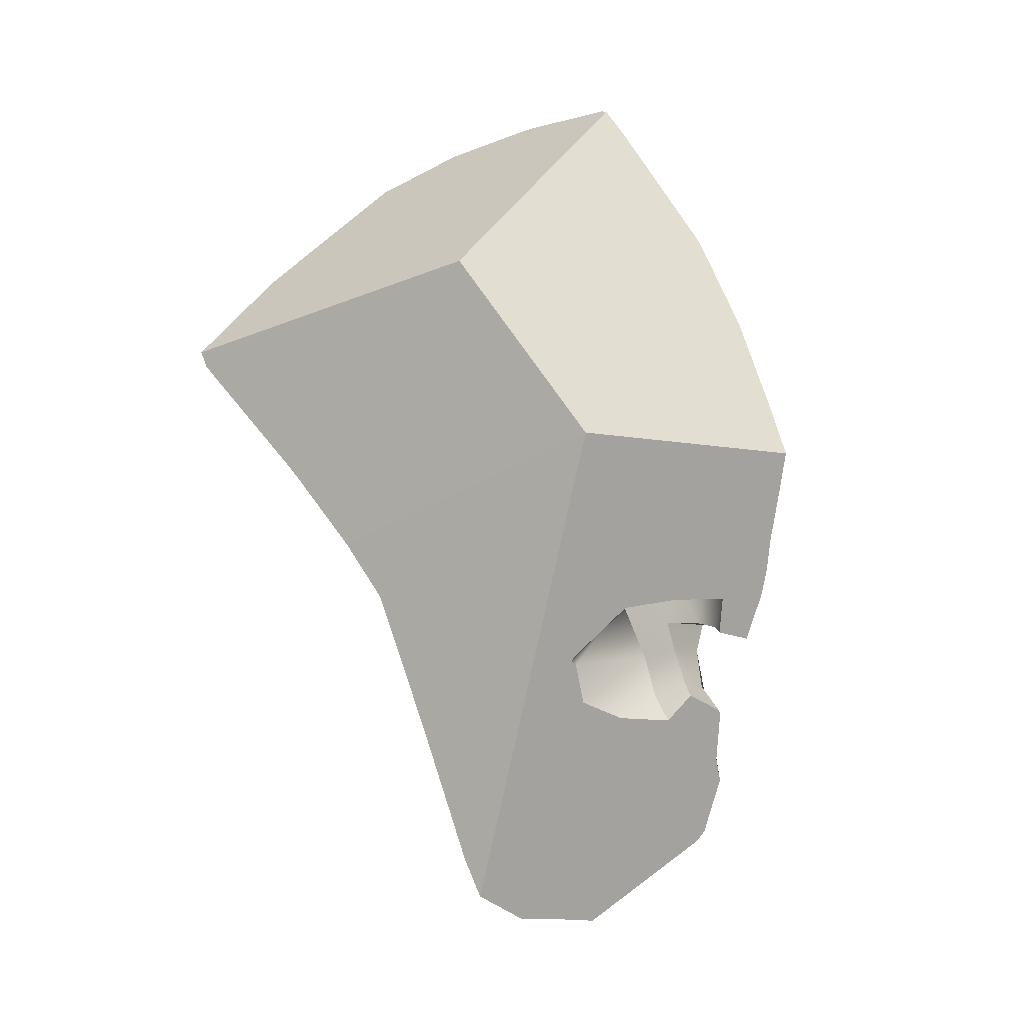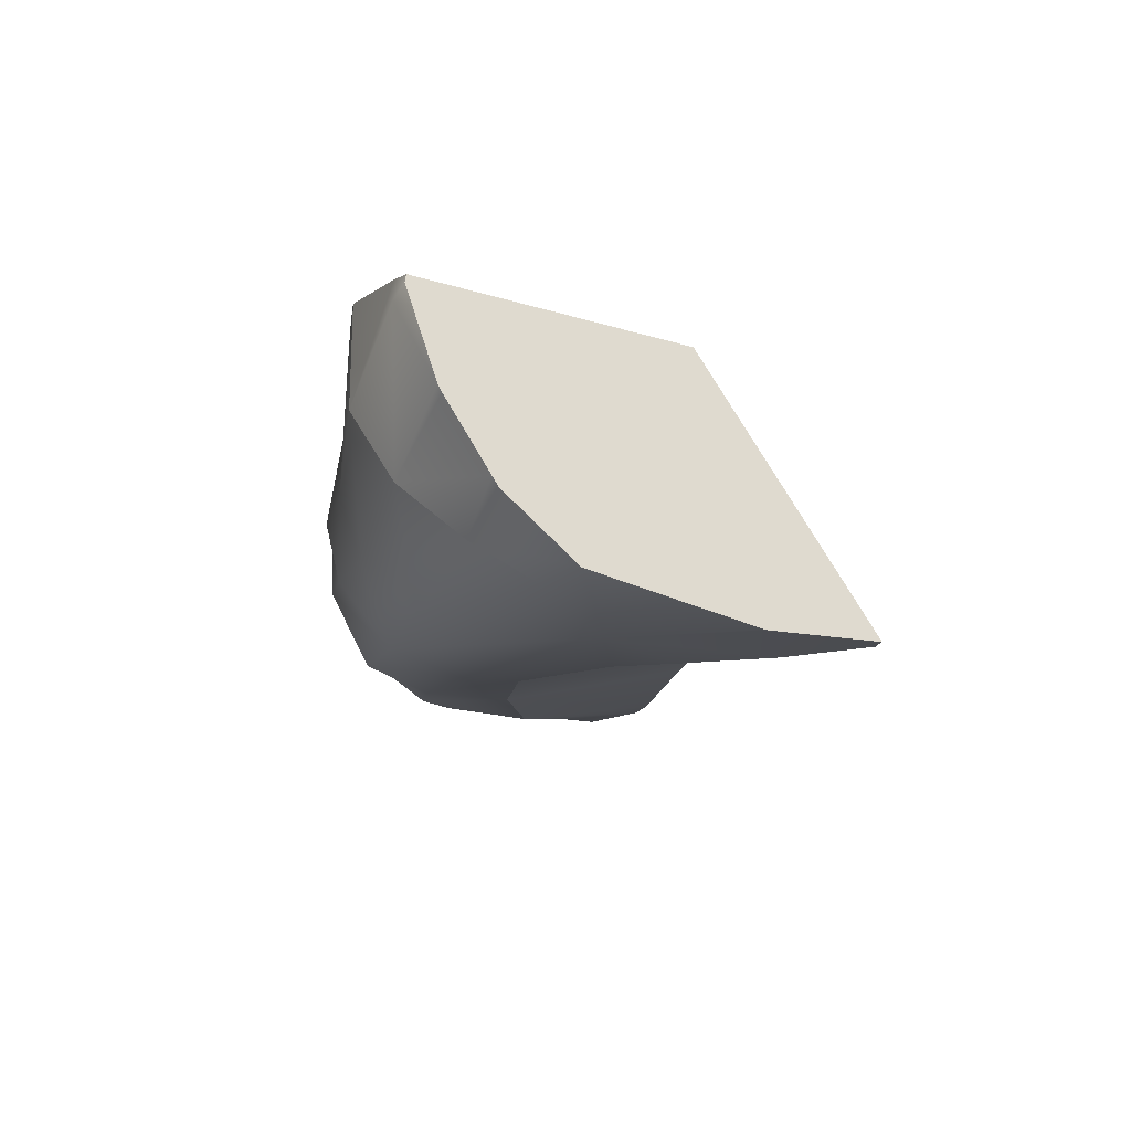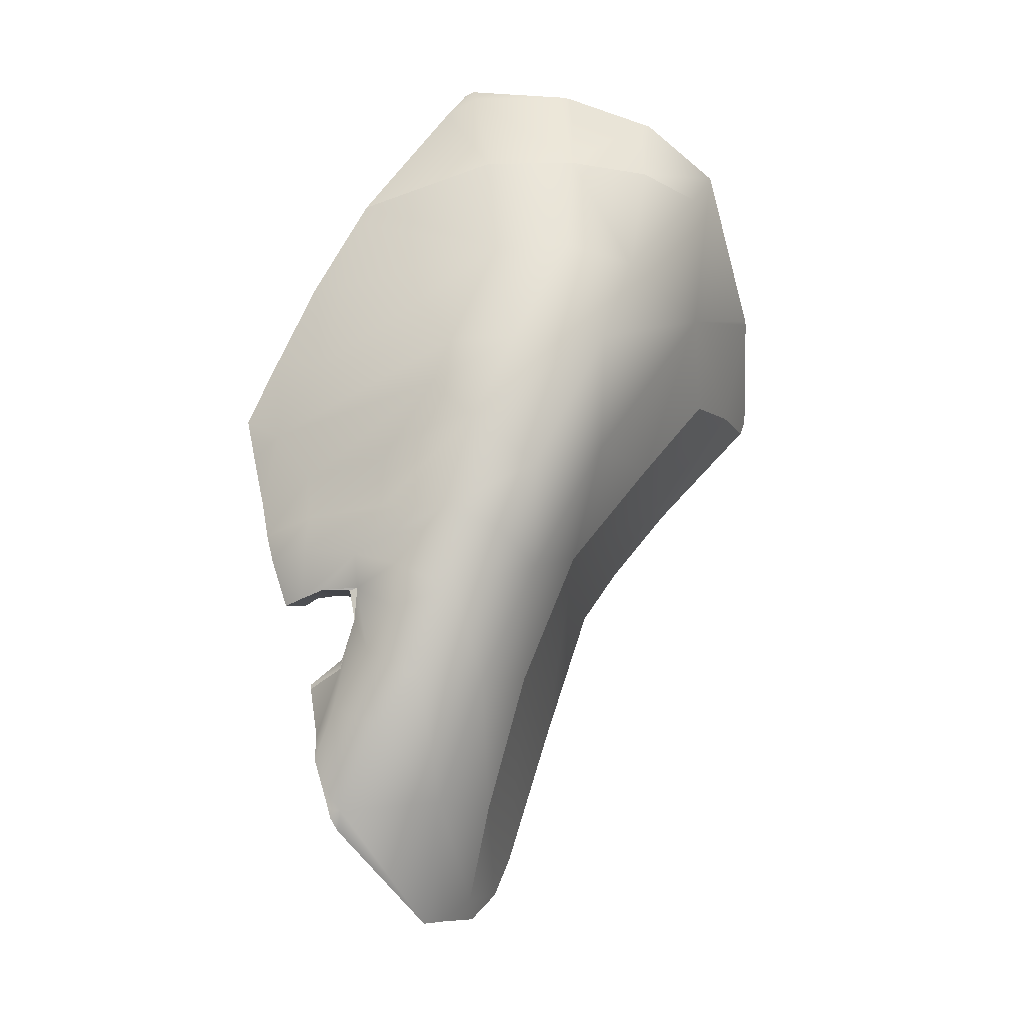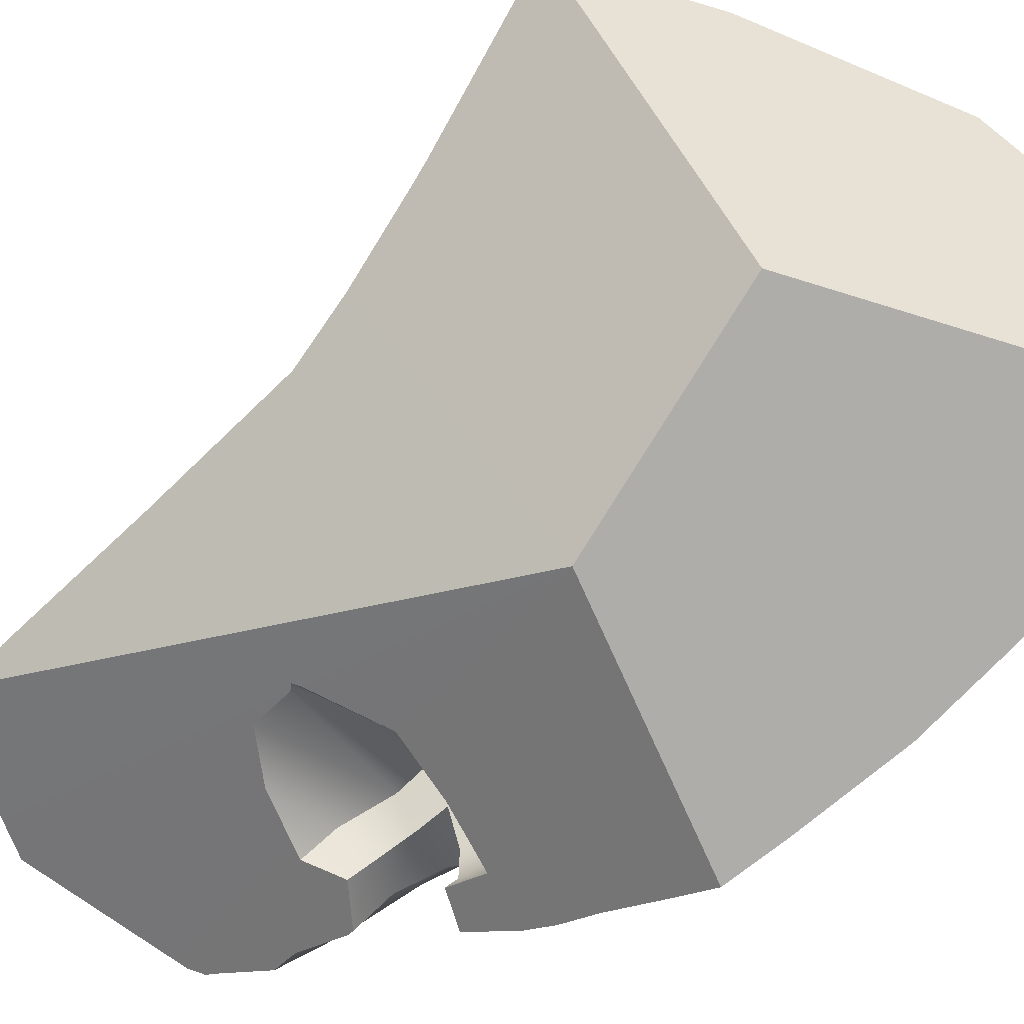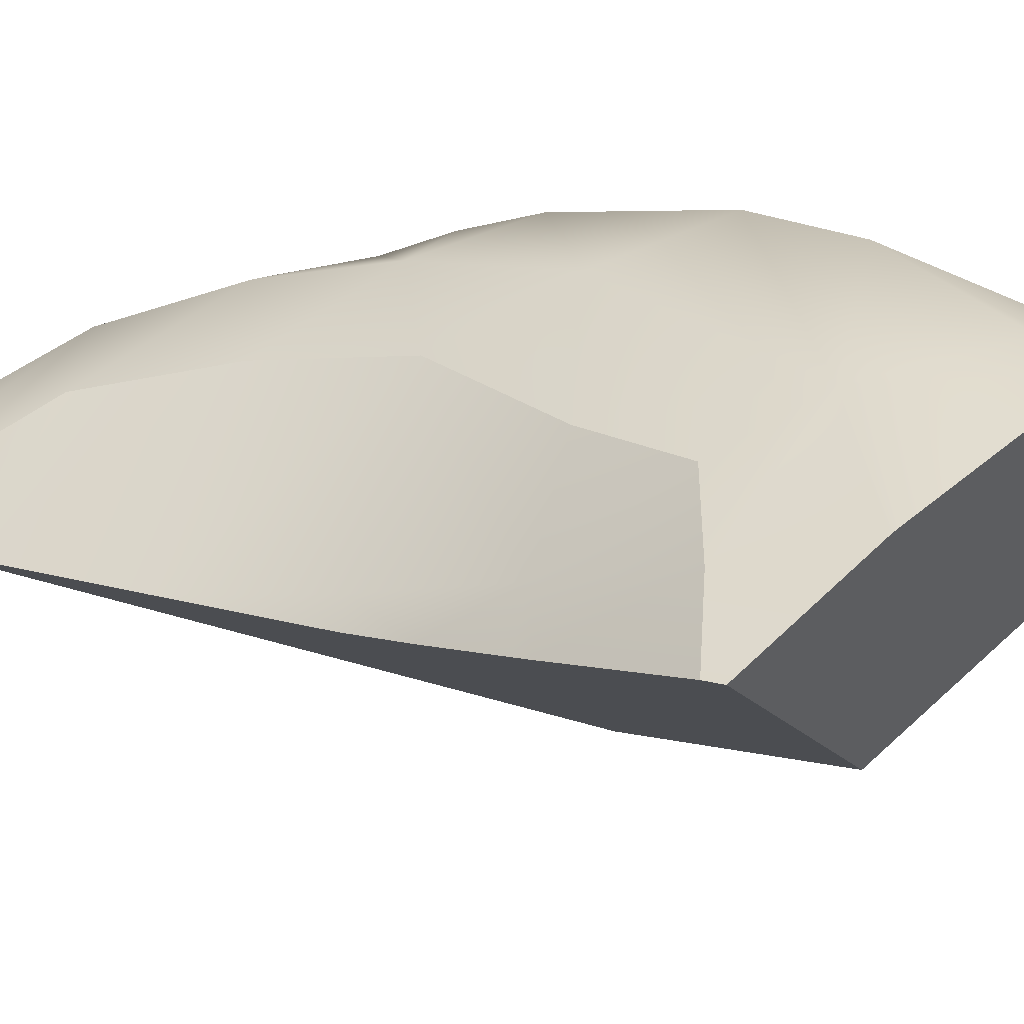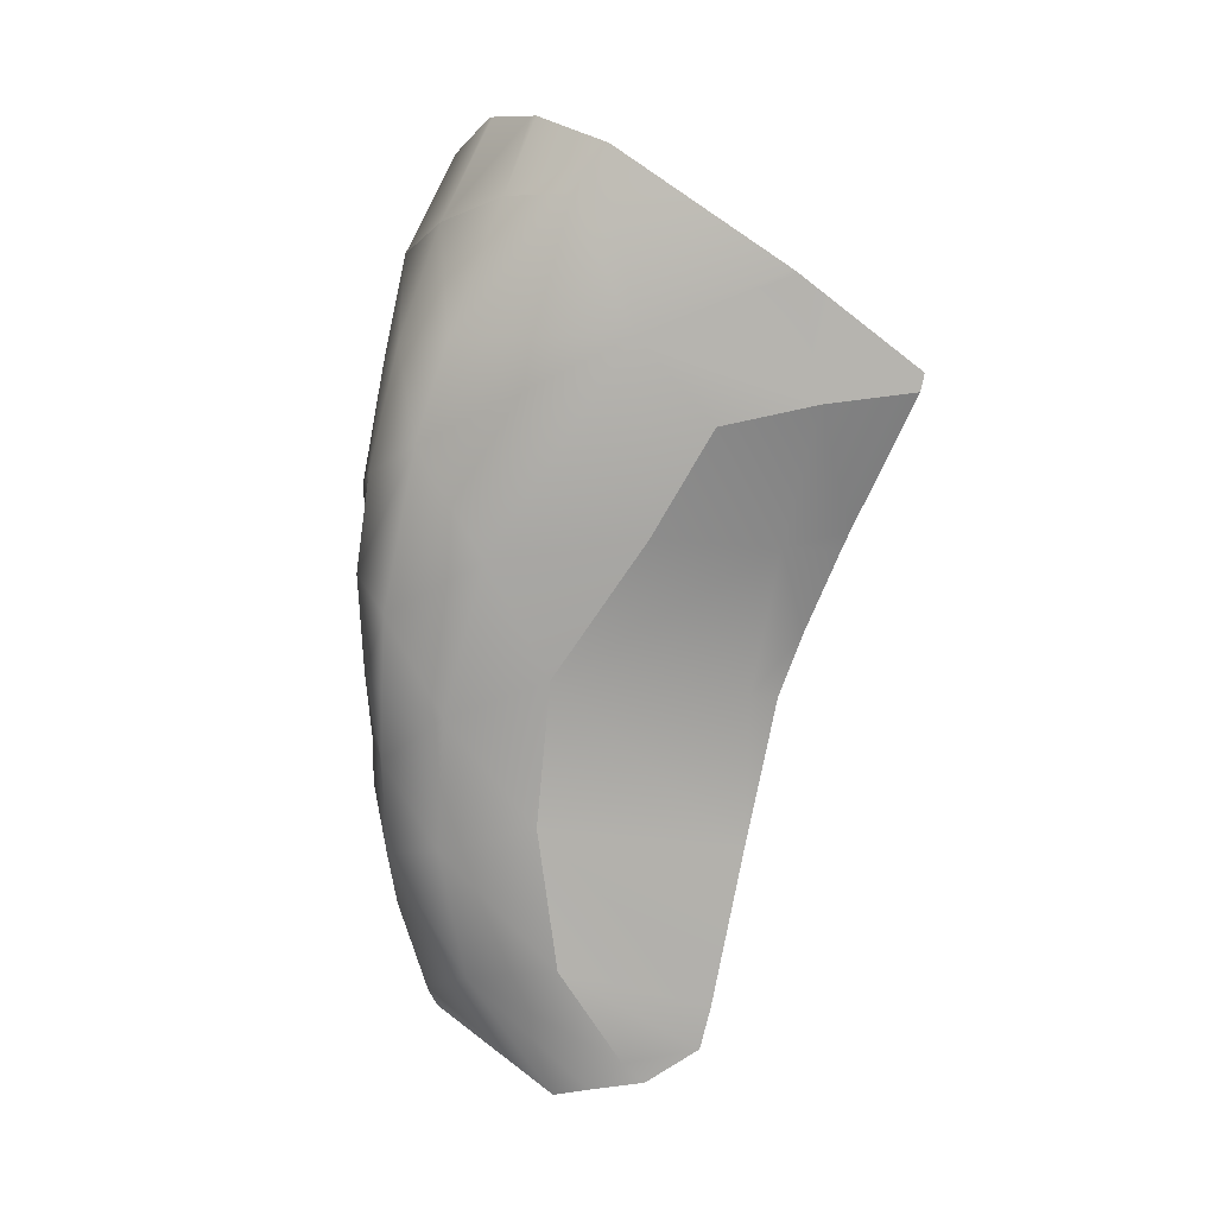
<metadata>
{"format":"obj","ext":"obj","renderer":"f3d","projection":"perspective","resolution":1024,"background":"white","views":[{"elev":3.3,"azim":-48.8,"up":"+Z"},{"elev":57.6,"azim":167.7,"up":"+Z"},{"elev":-17.8,"azim":100.0,"up":"+Z"},{"elev":-46.1,"azim":-57.7,"up":"+Y"},{"elev":59.4,"azim":-78.5,"up":"+Y"},{"elev":-7.5,"azim":170.6,"up":"+Z"}]}
</metadata>
<code>
g headEars1_cell.009
v 0.001929 -0.001892 -0.002317
v 0.001786 -0.001982 -0.003126
v 0.001916 -0.002088 -0.00238
v 0.001916 -0.002088 -0.00238
v 0.002006 -0.002784 -0.002355
v 0.001929 -0.001892 -0.002317
v -0.003296 -0.001716 -0.002766
v -0.004163 -0.002727 0.003177
v -0.002199 -0.002509 -0.001535
v 0.001667 -0.004477 0.003837
v 0.001473 -0.005141 0.002564
v -0.004163 -0.002727 0.003177
v -0.004163 -0.002727 0.003177
v -0.005592 0.0003738 0.007643
v 0.001667 -0.004477 0.003837
v 0.001856 -0.00418 0.001968
v 0.001473 -0.005141 0.002564
v 0.001667 -0.004477 0.003837
v 0.00171 -0.004274 0.004215
v 0.002128 -0.002988 0.003787
v 0.001932 -0.00327 0.006095
v 0.002126 -0.00244 0.006036
v 0.003014 0.001913 0.006412
v 0.001915 -0.002153 0.008018
v 0.001907 -0.001898 0.008455
v 0.002513 0.001591 0.009151
v 0.003383 0.0007963 0.003757
v 0.00281 0.003724 0.006476
v 0.001887 0.003785 0.009306
v 0.003354 0.002439 0.003725
v 0.001834 0.005306 0.006233
v 0.0006765 0.005613 0.009413
v 0.002491 0.004654 0.003955
v 0.00324 0.0003078 0.002688
v 0.003534 0.001398 0.001568
v 0.002998 0.002923 0.0004151
v 0.003267 0.000616 -0.0006936
v 0.002962 0.001951 -0.001225
v 0.002874 0.0008562 -0.002709
v 0.002816 -0.00107 0.0007992
v 0.002172 -0.003228 0.0005965
v 0.002484 -0.001166 -0.0003334
v 0.002299 -0.003112 -0.0004935
v 0.001546 -0.004621 0.0002131
v 0.001513 -0.004908 0.001497
v 0.001473 -0.005141 0.002564
v 0.001622 -0.004439 -0.0007037
v 0.001612 -0.004274 -0.001386
v 0.002301 -0.003218 -0.001331
v 0.002361 -0.001862 -0.001536
v 0.001793 -0.003395 -0.002504
v 0.001443 -0.003917 -0.002579
v 0.002006 -0.002784 -0.002355
v 0.001929 -0.001892 -0.002317
v 0.002989 -0.0006578 -0.002035
v 0.002937 -0.0007373 -0.003138
v 0.002652 -8.761e-05 -0.004819
v 0.00245 -0.001476 -0.004094
v 0.001786 -0.001982 -0.003126
v 0.001926 -0.002436 -0.00546
v 0.002304 -0.001246 -0.005955
v 0.001536 -0.002386 -0.004338
v 0.001486 -0.002301 -0.007962
v 0.001285 -0.003034 -0.006024
v 0.001129 -0.003266 -0.004739
v 0.001528 -0.002994 -0.006662
v 0.001471 -0.002841 -0.007201
v 0.001399 -0.002646 -0.007893
v 0.001388 -0.002585 -0.008127
v 0.001205 -0.002431 -0.00843
v 5.018e-05 0.005442 0.01133
v -4.005e-05 0.005699 0.01125
v 0.0006765 0.005613 0.009413
v 0.001887 0.003785 0.009306
v 0.0006974 0.003605 0.0119
v 0.0007514 0.003413 0.01195
v 0.001274 0.001007 0.01186
v 0.002513 0.001591 0.009151
v 0.001117 0.0001694 0.01153
v 0.001907 -0.001898 0.008455
v 0.0009655 0.0008782 0.01226
v 0.0008892 0.0006458 0.01222
v 0.0007514 0.003413 0.01195
v 0.0006765 0.005613 0.009413
v -0.0006183 0.006839 0.00916
v 0.001834 0.005306 0.006233
v -0.002077 0.00666 0.006133
v 0.002491 0.004654 0.003955
v -0.001408 0.00726 0.01019
v 0.0006765 0.005613 0.009413
v -4.005e-05 0.005699 0.01125
v -0.005279 0.0079 0.007402
v -0.005394 0.007901 0.00732
v 0.0008958 0.004328 0.001472
v 0.002998 0.002923 0.0004151
v 0.00162 0.002695 -0.00188
v 0.002962 0.001951 -0.001225
v 0.002874 0.0008562 -0.002709
v 0.00158 0.001306 -0.004808
v 0.002652 -8.761e-05 -0.004819
v 0.0007791 7.084e-05 -0.00771
v 0.002304 -0.001246 -0.005955
v 0.001486 -0.002301 -0.007962
v -0.0007153 0.003334 -0.001048
v -0.002673 0.005078 0.001951
v -0.0006007 0.002011 -0.004304
v -0.003867 0.006564 0.004193
v -0.001245 0.0009573 -0.00756
v -0.006075 0.007154 0.004647
v -0.008169 0.007483 0.004919
v -0.00824 0.007613 0.005319
v -0.002895 0.0001453 -0.009704
v -0.002192 -0.0004274 -0.01034
v -0.001391 -0.0007615 -0.01047
v 0.001004 -0.002304 -0.008584
v 0.001205 -0.002431 -0.00843
v 0.0008823 -0.003239 -0.002261
v 0.0005061 -0.003766 -0.001412
v 0.0006137 -0.003592 -0.00236
v 0.0009014 -0.002964 -0.001051
v 0.0007958 -0.002678 -0.002179
v 0.0009683 -0.001801 -0.0007823
v 0.0004026 -0.001971 -0.002189
v 0.0002405 -0.0005187 -0.001749
v 0.0005268 -0.002114 -0.002926
v 0.0002809 -0.00128 -0.003216
v 0.0003715 -0.002597 -0.003806
v -0.000161 -0.001975 -0.004165
v -0.0003632 -0.002578 -0.004782
v 0.000149 -0.002968 -0.004114
v -0.006075 0.007154 0.004647
v -0.008169 0.007483 0.004919
v -0.007172 0.005251 0.002199
v -0.005674 0.005002 0.001839
v -0.003867 0.006564 0.004193
v -0.007047 0.004975 0.001837
v -0.002673 0.005078 0.001951
v -0.006473 0.003721 9.871e-05
v -0.0007153 0.003334 -0.001048
v -0.005388 0.002995 -0.001275
v -0.006067 0.002876 -0.001285
v -0.005463 0.001841 -0.004811
v -0.0006007 0.002011 -0.004304
v -0.004878 0.0008608 -0.008376
v -0.001245 0.0009573 -0.00756
v -0.004677 0.0004876 -0.009372
v -0.002895 0.0001453 -0.009704
v -0.003437 0.0001022 -0.01015
v -0.002192 -0.0004274 -0.01034
v 0.001526 -0.002351 -0.004092
v 0.001786 -0.001982 -0.003126
v 0.001536 -0.002386 -0.004338
v 0.001076 -0.003272 -0.004609
v 0.001129 -0.003266 -0.004739
v 0.0003715 -0.002597 -0.003806
v 0.001076 -0.003272 -0.004609
v 0.000149 -0.002968 -0.004114
v 0.001526 -0.002351 -0.004092
v 0.0005268 -0.002114 -0.002926
v 0.001786 -0.001982 -0.003126
v 0.0004026 -0.001971 -0.002189
v 0.001916 -0.002088 -0.00238
v 0.002006 -0.002784 -0.002355
v 0.001916 -0.002088 -0.00238
v 0.0004026 -0.001971 -0.002189
v 0.0007958 -0.002678 -0.002179
v 0.0008823 -0.003239 -0.002261
v 0.001793 -0.003395 -0.002504
v 0.001443 -0.003917 -0.002579
v 0.0006137 -0.003592 -0.00236
v 0.0007514 0.003413 0.01195
v 0.0009655 0.0008782 0.01226
v 0.0008892 0.0006458 0.01222
v -0.005592 0.0003738 0.007643
v 0.0006974 0.003605 0.0119
v 5.018e-05 0.005442 0.01133
v 0.001612 -0.004274 -0.001386
v 0.001443 -0.003917 -0.002579
v 0.0006137 -0.003592 -0.00236
v 0.0005061 -0.003766 -0.001412
v -0.0008565 -0.003156 -0.001378
v 0.001622 -0.004439 -0.0007037
v -0.004163 -0.002727 0.003177
v -0.002199 -0.002509 -0.001535
v 0.001546 -0.004621 0.0002131
v 0.001513 -0.004908 0.001497
v 0.001473 -0.005141 0.002564
v 0.001004 -0.002304 -0.008584
v -0.001391 -0.0007615 -0.01047
v -0.002192 -0.0004274 -0.01034
v -0.002854 -0.001603 -0.004097
v -0.003259 -0.001672 -0.003023
v -0.001724 -0.001997 -0.004614
v -0.0006836 -0.002442 -0.004743
v 0.000149 -0.002968 -0.004114
v 0.001076 -0.003272 -0.004609
v 0.001129 -0.003266 -0.004739
v -0.0003632 -0.002578 -0.004782
v 0.001285 -0.003034 -0.006024
v -0.0006836 -0.002442 -0.004743
v 0.001528 -0.002994 -0.006662
v 0.001471 -0.002841 -0.007201
v 0.001399 -0.002646 -0.007893
v 0.001388 -0.002585 -0.008127
v 0.001205 -0.002431 -0.00843
v 0.001004 -0.002304 -0.008584
v -0.001724 -0.001997 -0.004614
v -0.0003632 -0.002578 -0.004782
v -0.0006836 -0.002442 -0.004743
v -0.000161 -0.001975 -0.004165
v -0.002854 -0.001603 -0.004097
v 0.0002809 -0.00128 -0.003216
v -0.003259 -0.001672 -0.003023
v 0.0002405 -0.0005187 -0.001749
v -0.003396 -0.001635 -0.002915
v -0.002199 -0.002509 -0.001535
v -0.003296 -0.001716 -0.002766
v 0.0009683 -0.001801 -0.0007823
v -0.0008565 -0.003156 -0.001378
v 0.0009014 -0.002964 -0.001051
v 0.0005061 -0.003766 -0.001412
v -0.005592 0.0003738 0.007643
v -0.004163 -0.002727 0.003177
v -0.006473 0.003721 9.871e-05
v -0.007047 0.004975 0.001837
v -0.007172 0.005251 0.002199
v -4.005e-05 0.005699 0.01125
v 5.018e-05 0.005442 0.01133
v -0.005592 0.0003738 0.007643
v -0.001408 0.00726 0.01019
v -0.005279 0.0079 0.007402
v -0.005394 0.007901 0.00732
v -0.00824 0.007613 0.005319
v -0.00824 0.007613 0.005319
v -0.005592 0.0003738 0.007643
v -0.007172 0.005251 0.002199
v -0.008169 0.007483 0.004919
v -0.006067 0.002876 -0.001285
v -0.006473 0.003721 9.871e-05
v -0.004163 -0.002727 0.003177
v -0.004677 0.0004876 -0.009372
v -0.005463 0.001841 -0.004811
v -0.004878 0.0008608 -0.008376
v -0.003259 -0.001672 -0.003023
v -0.002192 -0.0004274 -0.01034
v -0.003437 0.0001022 -0.01015
v -0.004677 0.0004876 -0.009372
v -0.003396 -0.001635 -0.002915
v -0.004163 -0.002727 0.003177
v -0.003296 -0.001716 -0.002766
v -0.005592 0.0003738 0.007643
v 0.00171 -0.004274 0.004215
v 0.001667 -0.004477 0.003837
v 0.001932 -0.00327 0.006095
v 0.001915 -0.002153 0.008018
v 0.0008892 0.0006458 0.01222
v 0.0008892 0.0006458 0.01222
v 0.001907 -0.001898 0.008455
v 0.001915 -0.002153 0.008018
v 0.001117 0.0001694 0.01153
g headEars1_cell.009_0
f 3 2 1
f 6 5 4
f 9 8 7
f 12 11 10
f 15 14 13
f 18 17 16
f 16 19 18
f 16 20 19
f 21 19 20
f 22 21 20
f 23 22 20
f 24 21 22
f 24 22 23
f 23 25 24
f 23 26 25
f 27 20 16
f 27 23 20
f 23 28 26
f 28 29 26
f 23 27 30
f 28 23 30
f 29 28 31
f 32 29 31
f 31 28 33
f 28 30 33
f 30 27 34
f 34 27 16
f 33 30 35
f 35 30 34
f 36 33 35
f 35 37 36
f 37 38 36
f 38 37 39
f 34 40 35
f 34 16 41
f 40 34 41
f 40 42 35
f 42 37 35
f 40 41 43
f 42 40 43
f 44 41 16
f 45 44 16
f 45 16 46
f 44 47 41
f 47 43 41
f 47 48 43
f 42 43 49
f 48 49 43
f 37 42 50
f 50 42 49
f 51 49 48
f 50 49 51
f 52 51 48
f 53 50 51
f 50 53 54
f 55 37 50
f 55 50 54
f 37 55 39
f 55 56 39
f 54 56 55
f 39 56 57
f 56 54 58
f 56 58 57
f 54 59 58
f 58 59 60
f 57 58 61
f 58 60 61
f 59 62 60
f 63 61 60
f 64 60 62
f 65 64 62
f 66 60 64
f 60 66 67
f 67 63 60
f 67 68 63
f 69 63 68
f 69 70 63
f 73 72 71
f 74 73 71
f 74 71 75
f 75 76 74
f 74 76 77
f 78 74 77
f 78 77 79
f 80 78 79
f 79 77 81
f 82 79 81
f 81 77 83
f 86 85 84
f 87 85 86
f 86 88 87
f 89 85 87
f 90 85 89
f 91 90 89
f 92 89 87
f 93 92 87
f 88 94 87
f 88 95 94
f 96 94 95
f 97 96 95
f 97 98 96
f 99 96 98
f 100 99 98
f 99 100 101
f 100 102 101
f 103 101 102
f 94 96 104
f 105 94 104
f 87 94 105
f 104 96 106
f 96 99 106
f 107 87 105
f 108 106 99
f 101 108 99
f 87 107 109
f 109 93 87
f 93 109 110
f 111 93 110
f 112 108 101
f 113 112 101
f 101 114 113
f 114 101 103
f 115 114 103
f 103 116 115
f 119 118 117
f 118 120 117
f 117 120 121
f 120 122 121
f 121 122 123
f 122 124 123
f 123 124 125
f 124 126 125
f 125 126 127
f 126 128 127
f 127 128 129
f 130 127 129
f 133 132 131
f 133 131 134
f 131 135 134
f 134 136 133
f 135 137 134
f 138 136 134
f 134 137 139
f 138 134 140
f 140 134 139
f 140 141 138
f 142 141 140
f 140 139 142
f 139 143 142
f 144 142 143
f 145 144 143
f 146 144 145
f 146 145 147
f 147 148 146
f 148 147 149
f 152 151 150
f 152 150 153
f 154 152 153
f 157 156 155
f 156 158 155
f 155 158 159
f 158 160 159
f 159 160 161
f 160 162 161
f 165 164 163
f 166 165 163
f 166 163 167
f 163 168 167
f 167 168 169
f 170 167 169
f 173 172 171
f 171 174 173
f 171 175 174
f 175 176 174
f 179 178 177
f 177 180 179
f 177 181 180
f 177 182 181
f 181 182 183
f 183 184 181
f 182 185 183
f 185 186 183
f 186 187 183
f 190 189 188
f 188 191 190
f 191 192 190
f 188 193 191
f 188 194 193
f 197 196 195
f 197 195 198
f 198 199 197
f 199 198 200
f 201 199 200
f 202 201 200
f 203 202 200
f 204 203 200
f 205 204 200
f 200 206 205
f 209 208 207
f 208 210 207
f 207 210 211
f 210 212 211
f 213 211 212
f 212 214 213
f 214 215 213
f 216 215 214
f 216 217 215
f 214 218 216
f 216 218 219
f 218 220 219
f 219 220 221
f 224 223 222
f 222 225 224
f 222 226 225
f 229 228 227
f 227 230 229
f 230 231 229
f 231 232 229
f 232 233 229
f 236 235 234
f 237 236 234
f 240 239 238
f 238 241 240
f 238 242 241
f 242 243 241
f 246 245 244
f 244 247 246
f 244 248 247
f 248 249 247
f 248 250 249
f 253 252 251
f 252 254 251
f 254 255 251
f 255 256 251
f 259 258 257
f 258 260 257

</code>
